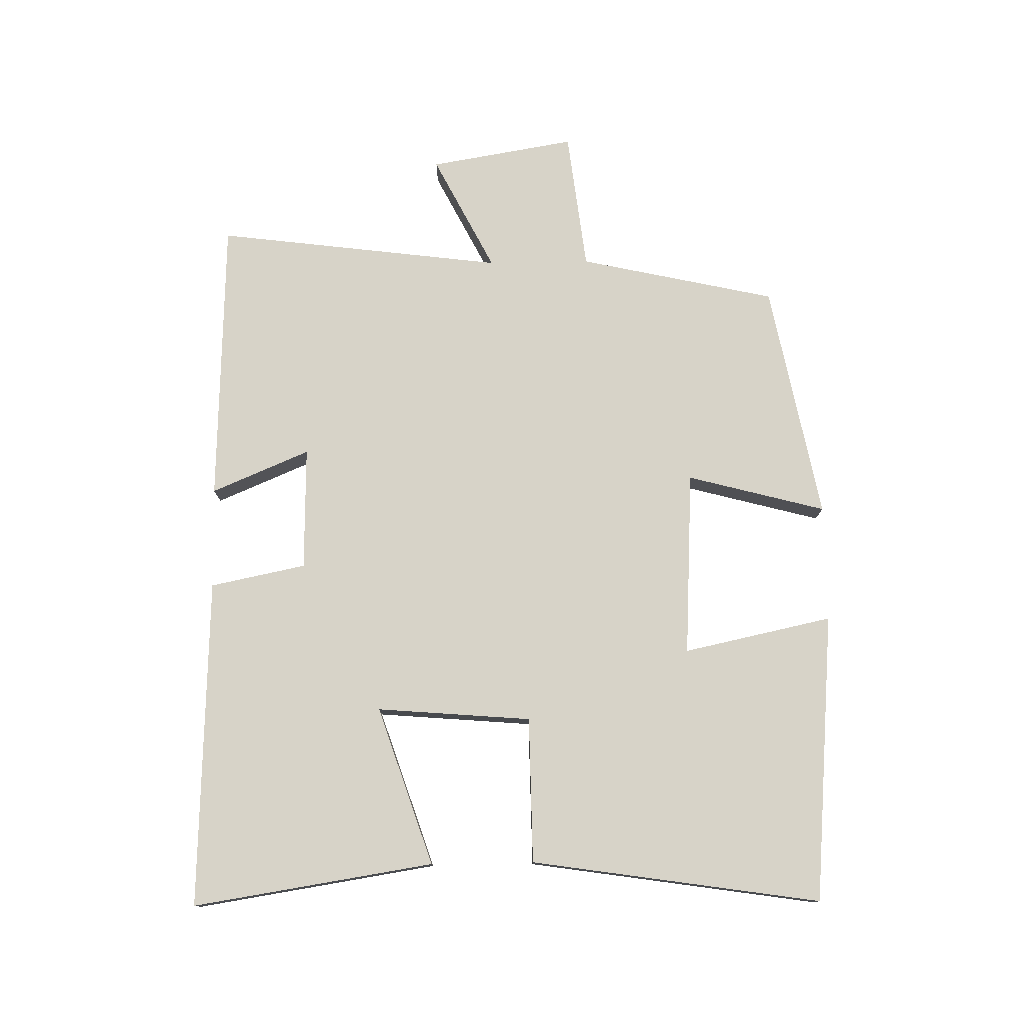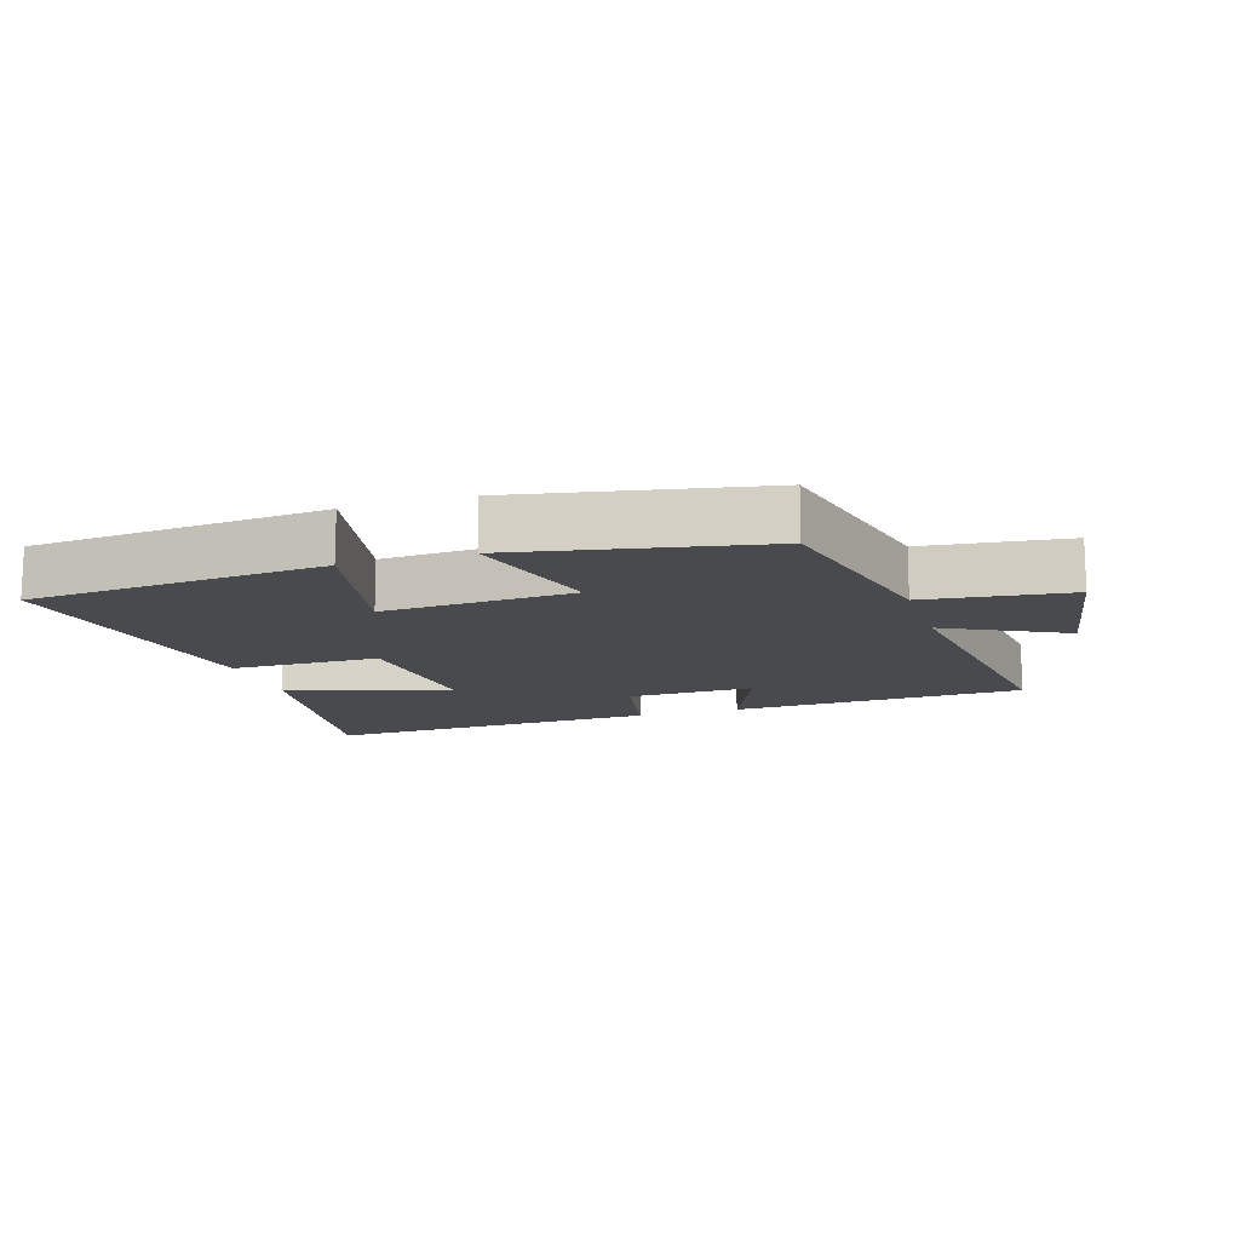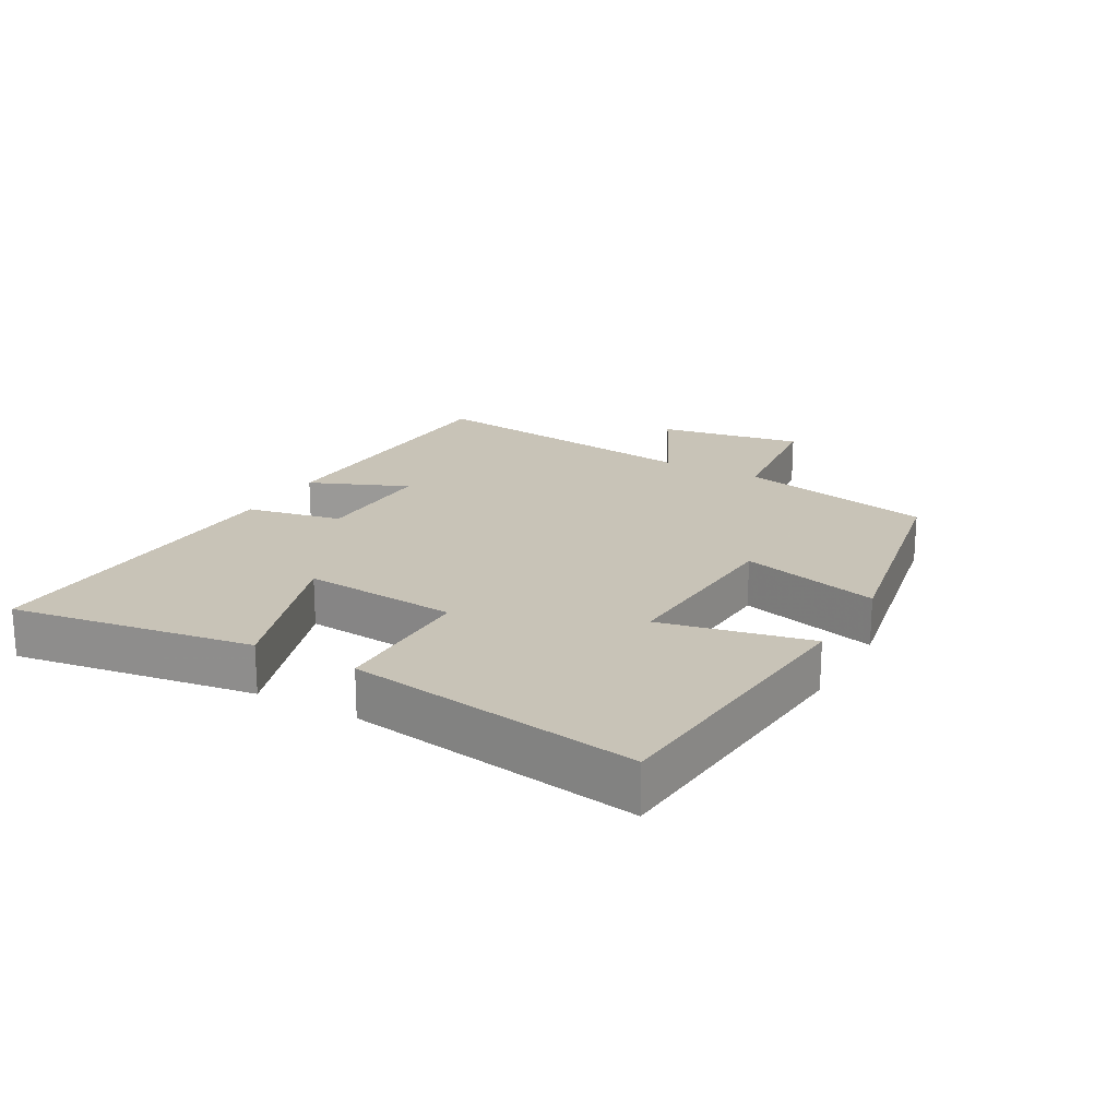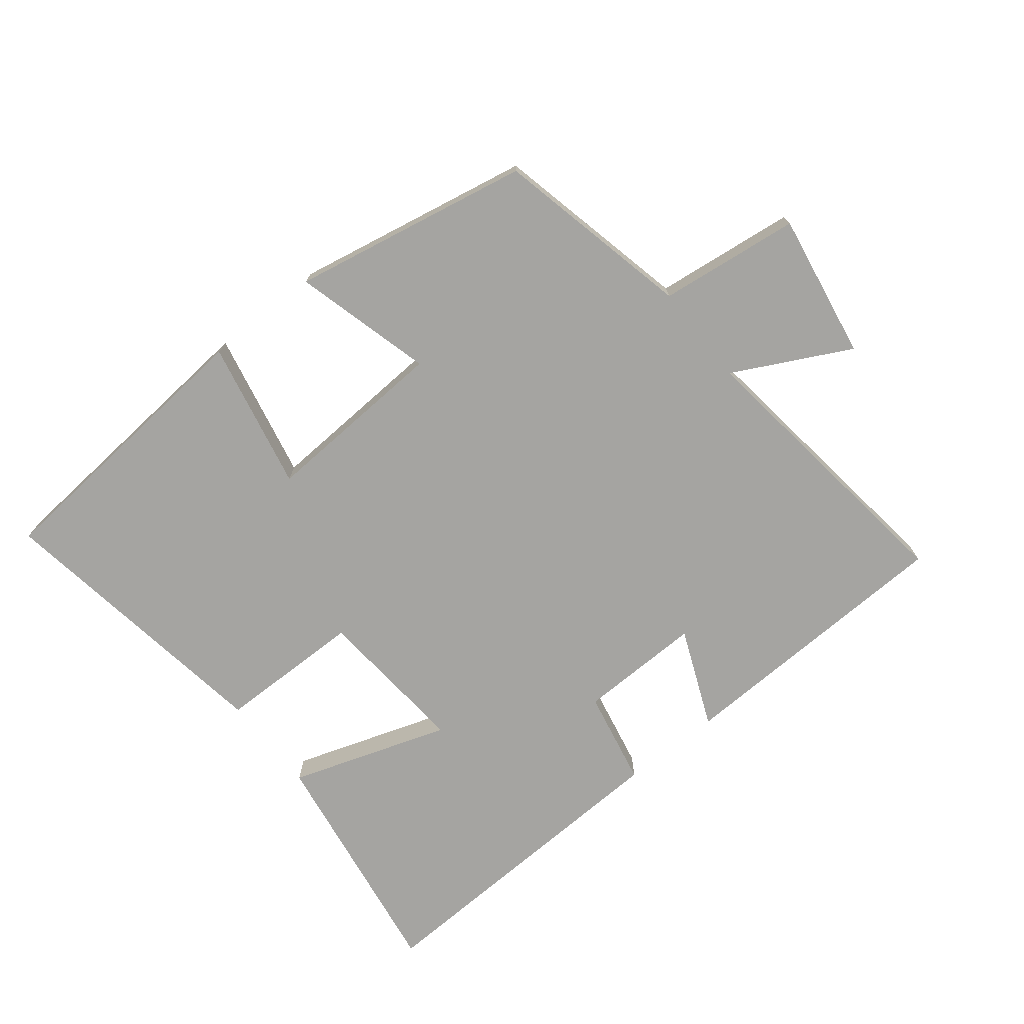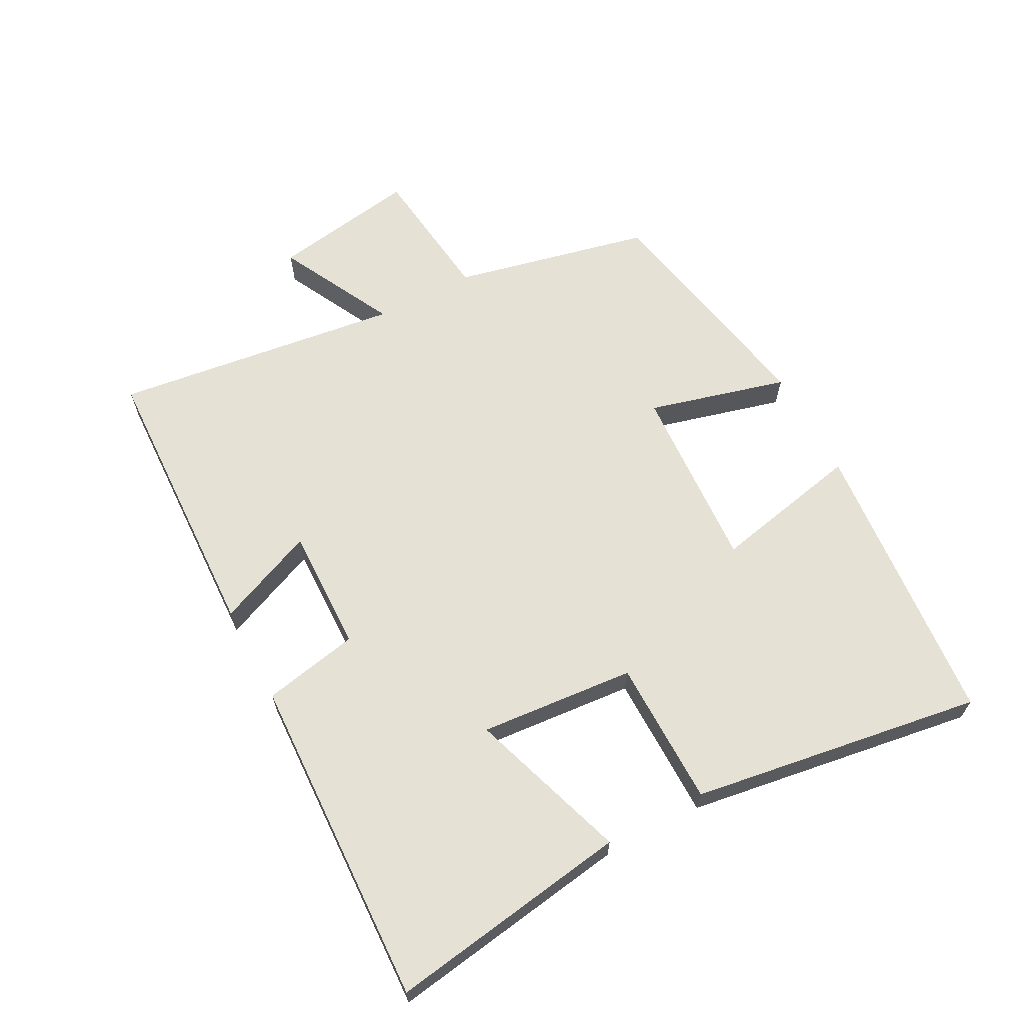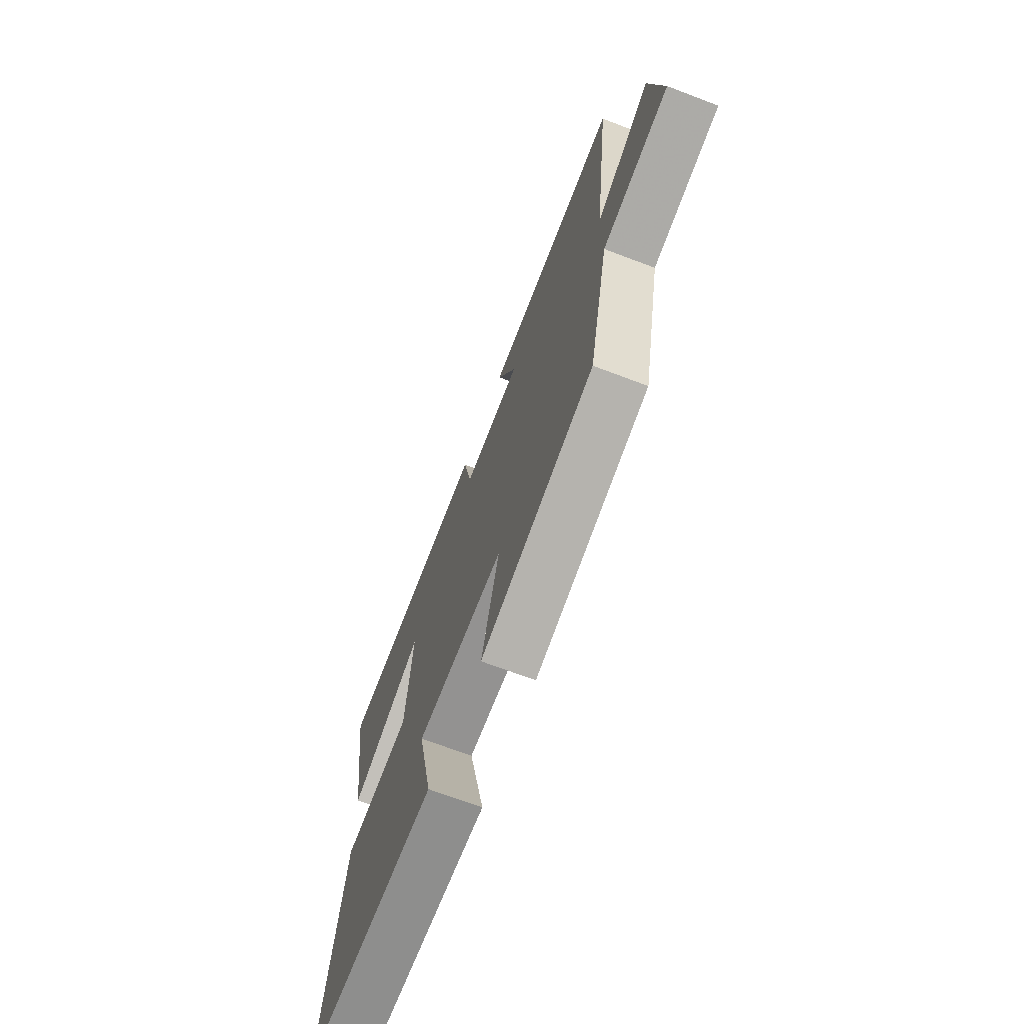
<metadata>
{"format":"obj","ext":"obj","renderer":"f3d","projection":"perspective","resolution":1024,"background":"white","views":[{"elev":77.2,"azim":89.0,"up":"+Y"},{"elev":-13.4,"azim":-162.4,"up":"+Y"},{"elev":19.8,"azim":119.4,"up":"+Y"},{"elev":-73.3,"azim":-141.5,"up":"+Y"},{"elev":64.2,"azim":62.1,"up":"+Y"},{"elev":-69.5,"azim":-110.8,"up":"+Z"}]}
</metadata>
<code>
v -0.557 0.07 0.484
v -0.111 0.07 0.5
v -0.175 0.07 0.348
v 0.017 0.07 0.352
v 0.047 0.07 0.5
v 0.558 0.07 0.52
v 0.5 0.07 0.147
v 0.254 0.07 0.229
v 0.274 0.07 -0.011
v 0.5 0.07 -0.013
v 0.568 0.07 -0.462
v 0.119 0.07 -0.5
v 0.168 0.07 -0.269
v -0.12 0.07 -0.285
v -0.063 0.07 -0.5
v -0.432 0.07 -0.429
v -0.5 0.07 -0.123
v -0.718 0.07 -0.097
v -0.68 0.07 0.129
v -0.5 0.07 0.037
v -0.557 0 0.484
v -0.111 0 0.5
v -0.175 0 0.348
v 0.017 0 0.352
v 0.047 0 0.5
v 0.558 0 0.52
v 0.5 0 0.147
v 0.254 0 0.229
v 0.274 0 -0.011
v 0.5 0 -0.013
v 0.568 0 -0.462
v 0.119 0 -0.5
v 0.168 0 -0.269
v -0.12 0 -0.285
v -0.063 0 -0.5
v -0.432 0 -0.429
v -0.5 0 -0.123
v -0.718 0 -0.097
v -0.68 0 0.129
v -0.5 0 0.037
f 17 18 19 20
f 16 17 20
f 15 16 20
f 14 15 20
f 13 14 20 1
f 11 12 13
f 10 11 13
f 9 10 13
f 8 9 13
f 6 7 8
f 5 6 8
f 4 5 8
f 3 4 8 13
f 1 2 3
f 1 3 13
f 40 39 38 37
f 40 37 36
f 40 36 35
f 40 35 34
f 21 40 34 33
f 33 32 31
f 33 31 30
f 33 30 29
f 33 29 28
f 28 27 26
f 28 26 25
f 28 25 24
f 33 28 24 23
f 23 22 21
f 33 23 21
f 1 21 22 2
f 2 22 23 3
f 3 23 24 4
f 4 24 25 5
f 5 25 26 6
f 6 26 27 7
f 7 27 28 8
f 8 28 29 9
f 9 29 30 10
f 10 30 31 11
f 11 31 32 12
f 12 32 33 13
f 13 33 34 14
f 14 34 35 15
f 15 35 36 16
f 16 36 37 17
f 17 37 38 18
f 18 38 39 19
f 19 39 40 20
f 20 40 21 1

</code>
